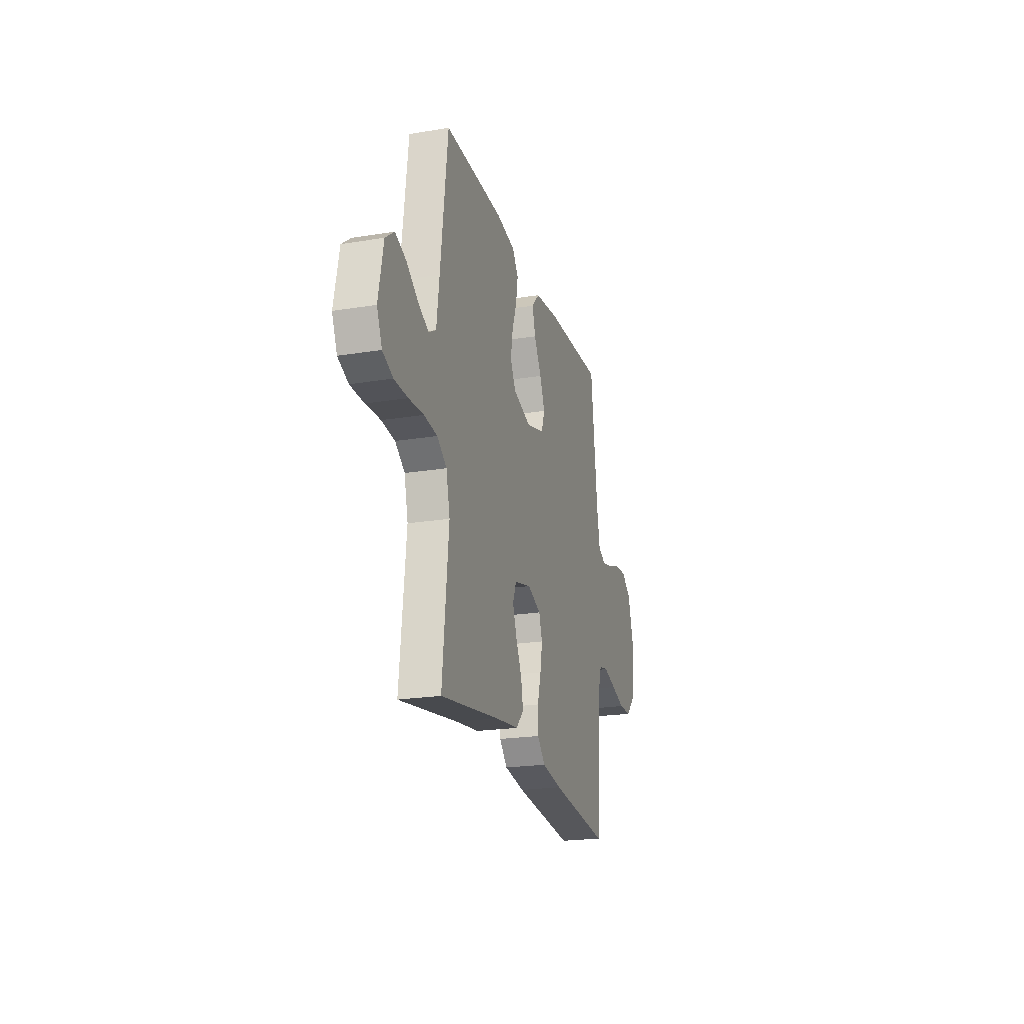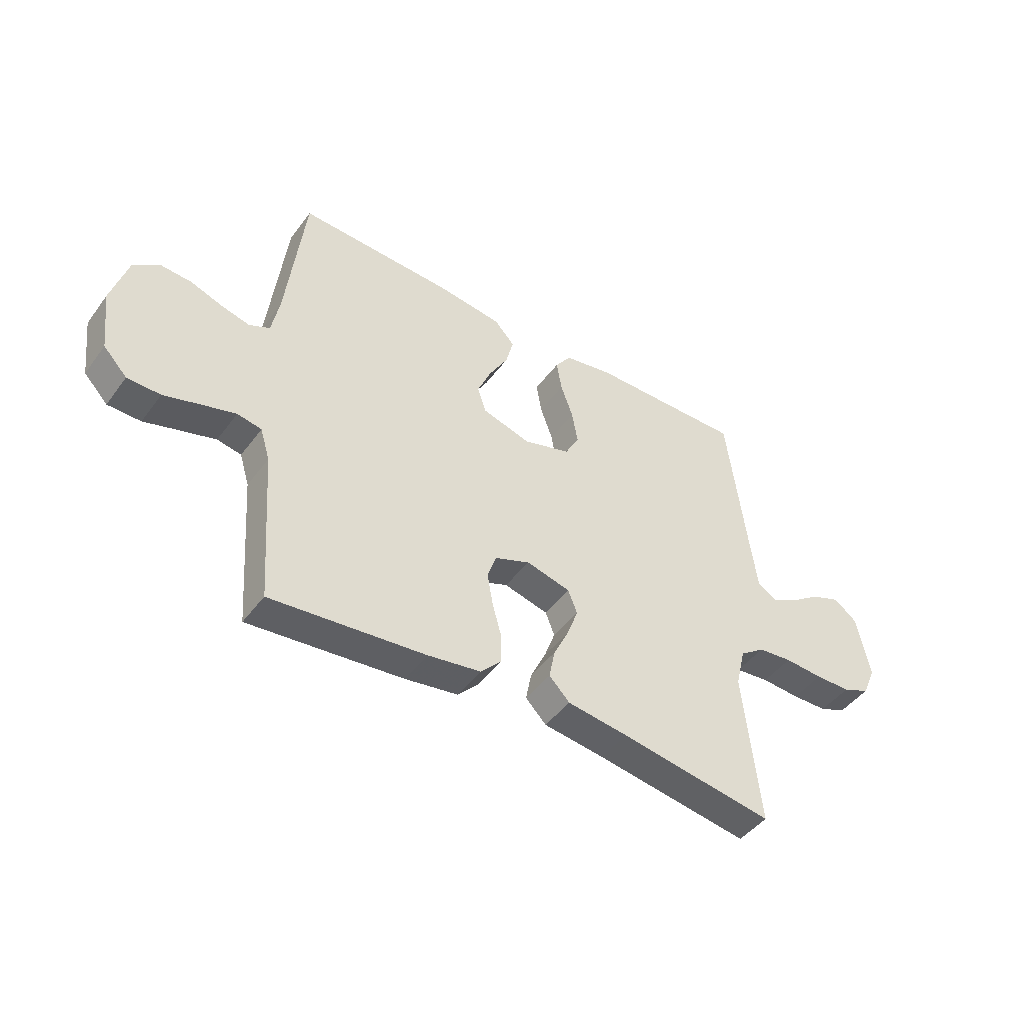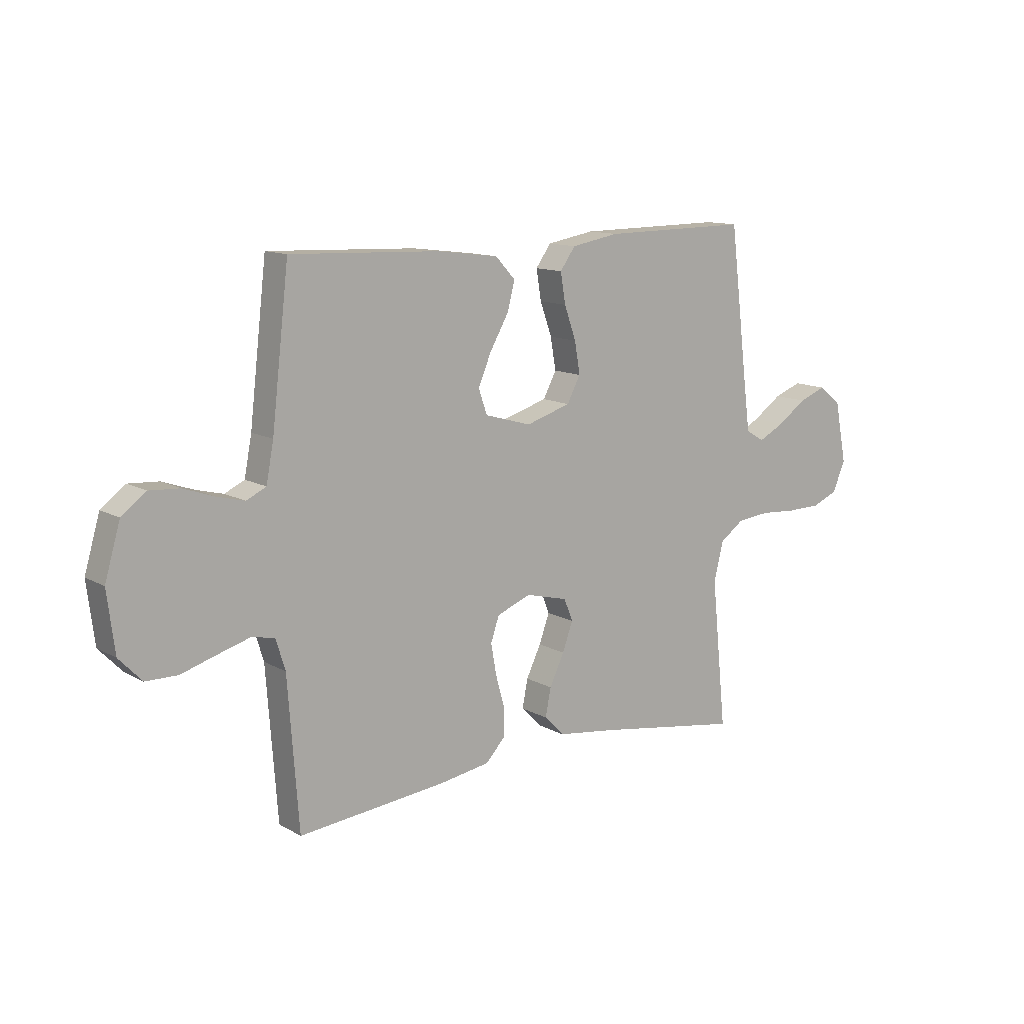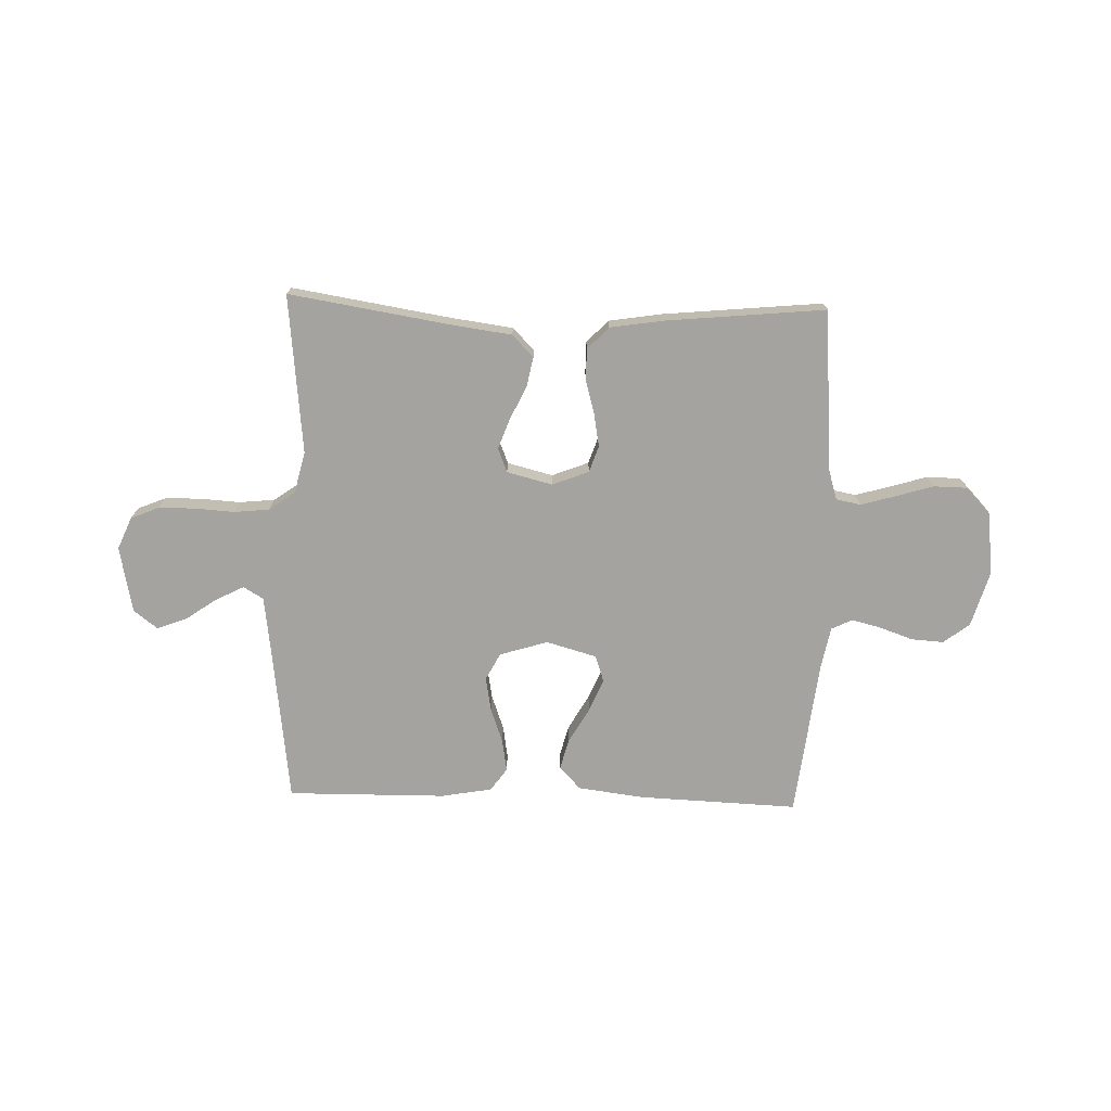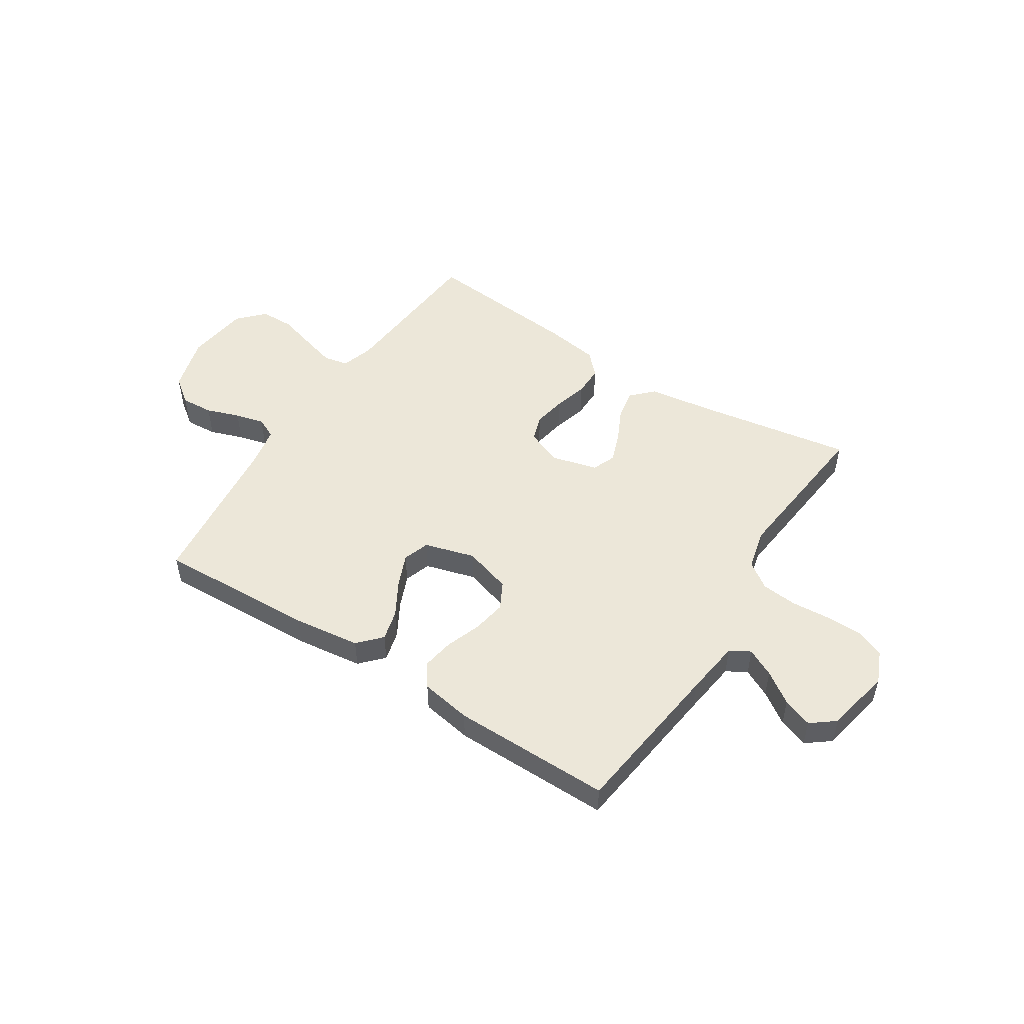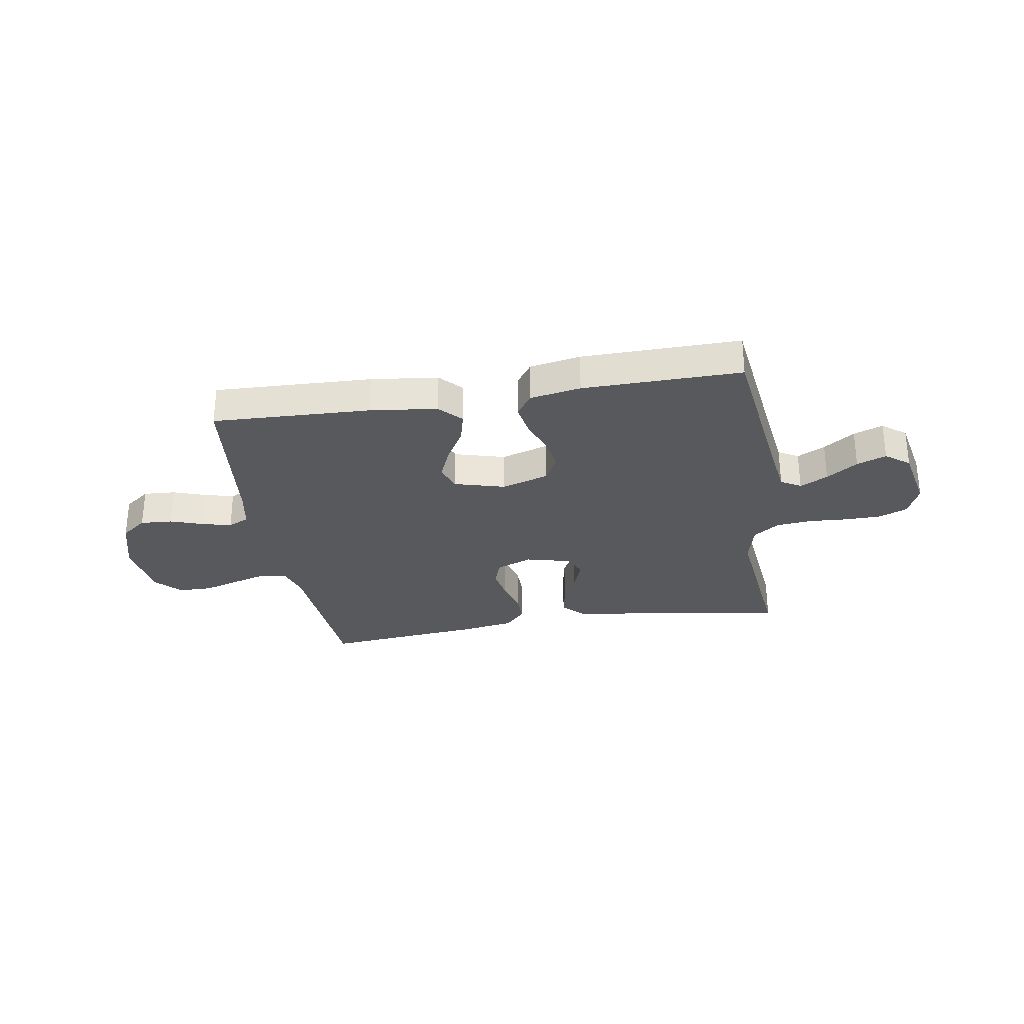
<metadata>
{"format":"obj","ext":"obj","renderer":"f3d","projection":"perspective","resolution":1024,"background":"white","views":[{"elev":-21.8,"azim":106.0,"up":"+Z"},{"elev":-45.7,"azim":-34.3,"up":"+Z"},{"elev":12.4,"azim":-37.9,"up":"+Z"},{"elev":-73.0,"azim":178.3,"up":"+Y"},{"elev":50.1,"azim":32.7,"up":"+Y"},{"elev":-29.4,"azim":9.5,"up":"+Y"}]}
</metadata>
<code>
v -0.5 0.07 0.5
v -0.2 0.07 0.488
v -0.073 0.07 0.472
v -0.033 0.07 0.429
v -0.048 0.07 0.371
v -0.086 0.07 0.305
v -0.112 0.07 0.243
v -0.095 0.07 0.193
v 0 0.07 0.166
v 0.091 0.07 0.194
v 0.118 0.07 0.245
v 0.107 0.07 0.309
v 0.083 0.07 0.376
v 0.073 0.07 0.437
v 0.104 0.07 0.48
v 0.2 0.07 0.497
v 0.5 0.07 0.5
v 0.537 0.07 0.2
v 0.551 0.07 0.093
v 0.589 0.07 0.071
v 0.642 0.07 0.098
v 0.701 0.07 0.139
v 0.757 0.07 0.16
v 0.802 0.07 0.125
v 0.827 0.07 0
v 0.801 0.07 -0.061
v 0.748 0.07 -0.083
v 0.679 0.07 -0.084
v 0.604 0.07 -0.079
v 0.537 0.07 -0.086
v 0.488 0.07 -0.121
v 0.469 0.07 -0.2
v 0.5 0.07 -0.5
v 0.2 0.07 -0.452
v 0.082 0.07 -0.436
v 0.042 0.07 -0.395
v 0.053 0.07 -0.338
v 0.083 0.07 -0.276
v 0.104 0.07 -0.218
v 0.086 0.07 -0.173
v 0 0.07 -0.151
v -0.069 0.07 -0.178
v -0.086 0.07 -0.228
v -0.075 0.07 -0.29
v -0.057 0.07 -0.355
v -0.057 0.07 -0.413
v -0.097 0.07 -0.455
v -0.2 0.07 -0.471
v -0.5 0.07 -0.5
v -0.522 0.07 -0.2
v -0.541 0.07 -0.138
v -0.588 0.07 -0.129
v -0.654 0.07 -0.148
v -0.724 0.07 -0.169
v -0.788 0.07 -0.168
v -0.834 0.07 -0.12
v -0.849 0.07 0
v -0.818 0.07 0.106
v -0.769 0.07 0.143
v -0.708 0.07 0.139
v -0.645 0.07 0.117
v -0.59 0.07 0.103
v -0.55 0.07 0.122
v -0.535 0.07 0.2
v -0.5 0 0.5
v -0.2 0 0.488
v -0.073 0 0.472
v -0.033 0 0.429
v -0.048 0 0.371
v -0.086 0 0.305
v -0.112 0 0.243
v -0.095 0 0.193
v 0 0 0.166
v 0.091 0 0.194
v 0.118 0 0.245
v 0.107 0 0.309
v 0.083 0 0.376
v 0.073 0 0.437
v 0.104 0 0.48
v 0.2 0 0.497
v 0.5 0 0.5
v 0.537 0 0.2
v 0.551 0 0.093
v 0.589 0 0.071
v 0.642 0 0.098
v 0.701 0 0.139
v 0.757 0 0.16
v 0.802 0 0.125
v 0.827 0 0
v 0.801 0 -0.061
v 0.748 0 -0.083
v 0.679 0 -0.084
v 0.604 0 -0.079
v 0.537 0 -0.086
v 0.488 0 -0.121
v 0.469 0 -0.2
v 0.5 0 -0.5
v 0.2 0 -0.452
v 0.082 0 -0.436
v 0.042 0 -0.395
v 0.053 0 -0.338
v 0.083 0 -0.276
v 0.104 0 -0.218
v 0.086 0 -0.173
v 0 0 -0.151
v -0.069 0 -0.178
v -0.086 0 -0.228
v -0.075 0 -0.29
v -0.057 0 -0.355
v -0.057 0 -0.413
v -0.097 0 -0.455
v -0.2 0 -0.471
v -0.5 0 -0.5
v -0.522 0 -0.2
v -0.541 0 -0.138
v -0.588 0 -0.129
v -0.654 0 -0.148
v -0.724 0 -0.169
v -0.788 0 -0.168
v -0.834 0 -0.12
v -0.849 0 0
v -0.818 0 0.106
v -0.769 0 0.143
v -0.708 0 0.139
v -0.645 0 0.117
v -0.59 0 0.103
v -0.55 0 0.122
v -0.535 0 0.2
f 58 59 60 61
f 58 61 62
f 57 58 62
f 56 57 62
f 53 54 55 56
f 52 53 56 62
f 51 52 62 63
f 47 48 49 50
f 44 45 46 47
f 43 44 47 50
f 42 43 50 51
f 35 36 37 38
f 34 35 38 39
f 32 33 34 39
f 31 32 39 40
f 26 27 28 29
f 24 25 26 29
f 24 29 30
f 21 22 23 24
f 20 21 24 30
f 19 20 30 31
f 15 16 17 18
f 12 13 14 15
f 11 12 15 18
f 10 11 18 19
f 3 4 5 6
f 3 6 7
f 64 1 2 3
f 64 3 7
f 63 64 7 8
f 41 42 51 63
f 41 63 8 9
f 19 31 40 41
f 9 10 19 41
f 125 124 123 122
f 126 125 122
f 126 122 121
f 126 121 120
f 120 119 118 117
f 126 120 117 116
f 127 126 116 115
f 114 113 112 111
f 111 110 109 108
f 114 111 108 107
f 115 114 107 106
f 102 101 100 99
f 103 102 99 98
f 103 98 97 96
f 104 103 96 95
f 93 92 91 90
f 93 90 89 88
f 94 93 88
f 88 87 86 85
f 94 88 85 84
f 95 94 84 83
f 82 81 80 79
f 79 78 77 76
f 82 79 76 75
f 83 82 75 74
f 70 69 68 67
f 71 70 67
f 67 66 65 128
f 71 67 128
f 72 71 128 127
f 127 115 106 105
f 73 72 127 105
f 105 104 95 83
f 105 83 74 73
f 1 65 66 2
f 2 66 67 3
f 3 67 68 4
f 4 68 69 5
f 5 69 70 6
f 6 70 71 7
f 7 71 72 8
f 8 72 73 9
f 9 73 74 10
f 10 74 75 11
f 11 75 76 12
f 12 76 77 13
f 13 77 78 14
f 14 78 79 15
f 15 79 80 16
f 16 80 81 17
f 17 81 82 18
f 18 82 83 19
f 19 83 84 20
f 20 84 85 21
f 21 85 86 22
f 22 86 87 23
f 23 87 88 24
f 24 88 89 25
f 25 89 90 26
f 26 90 91 27
f 27 91 92 28
f 28 92 93 29
f 29 93 94 30
f 30 94 95 31
f 31 95 96 32
f 32 96 97 33
f 33 97 98 34
f 34 98 99 35
f 35 99 100 36
f 36 100 101 37
f 37 101 102 38
f 38 102 103 39
f 39 103 104 40
f 40 104 105 41
f 41 105 106 42
f 42 106 107 43
f 43 107 108 44
f 44 108 109 45
f 45 109 110 46
f 46 110 111 47
f 47 111 112 48
f 48 112 113 49
f 49 113 114 50
f 50 114 115 51
f 51 115 116 52
f 52 116 117 53
f 53 117 118 54
f 54 118 119 55
f 55 119 120 56
f 56 120 121 57
f 57 121 122 58
f 58 122 123 59
f 59 123 124 60
f 60 124 125 61
f 61 125 126 62
f 62 126 127 63
f 63 127 128 64
f 64 128 65 1

</code>
